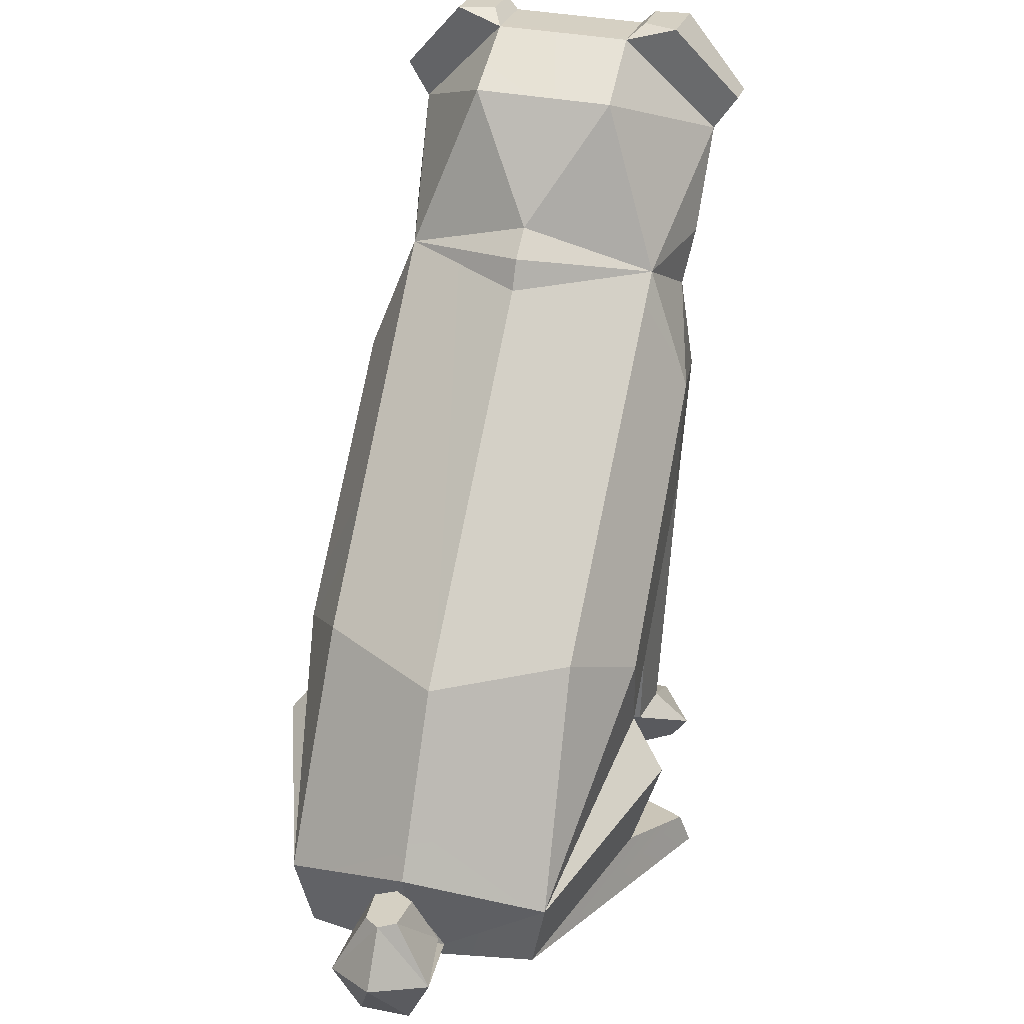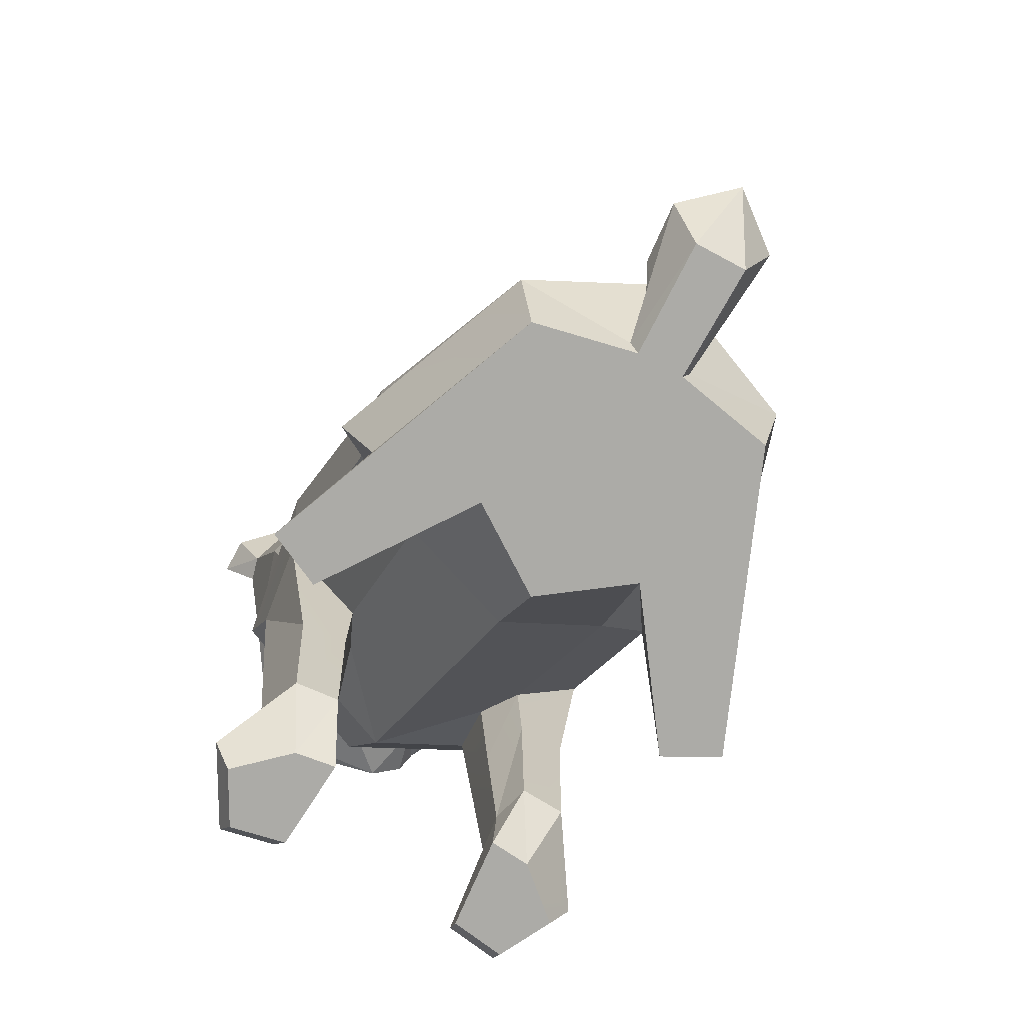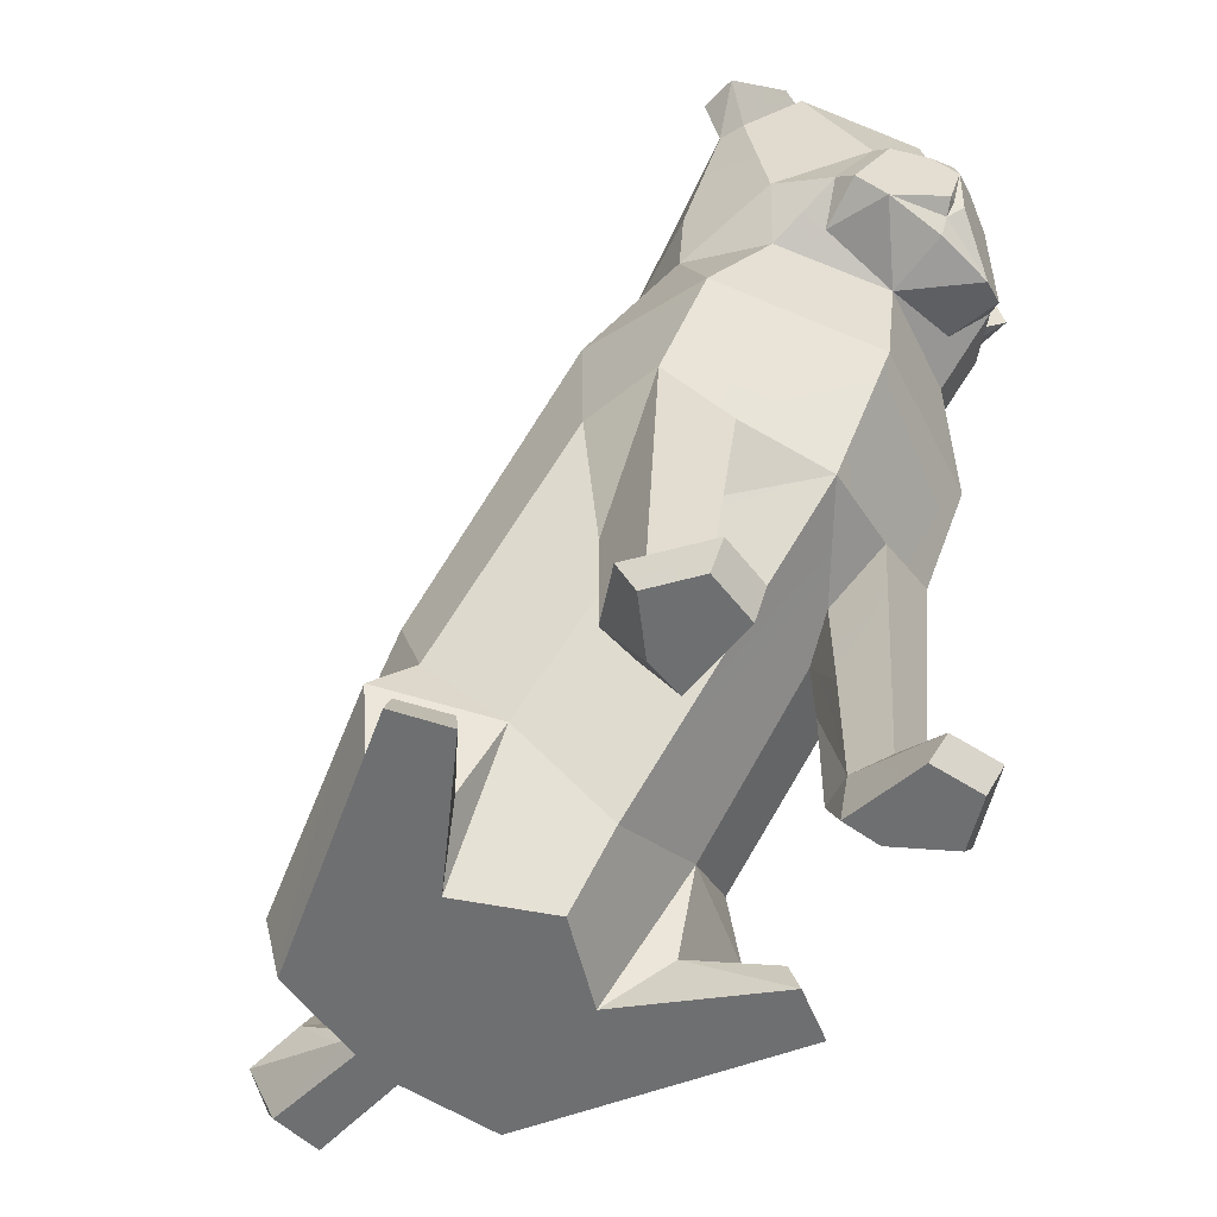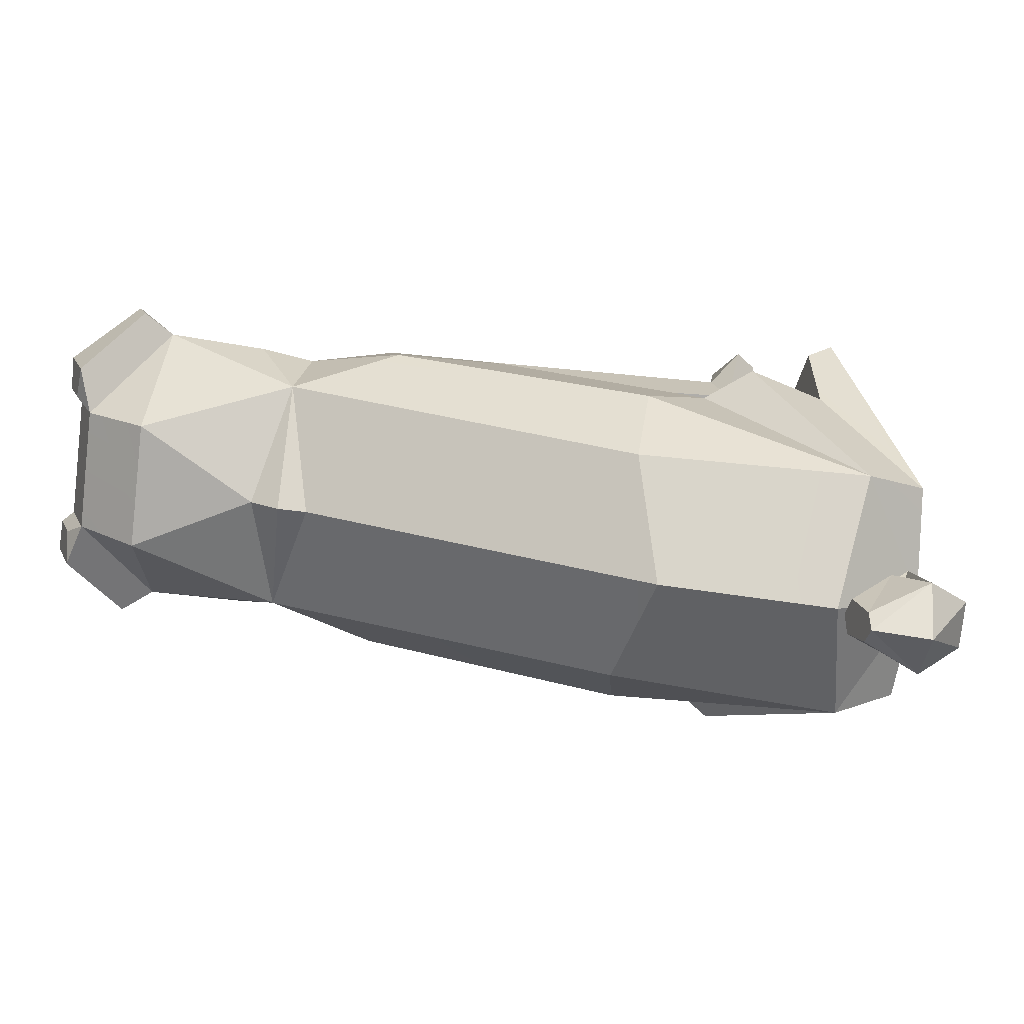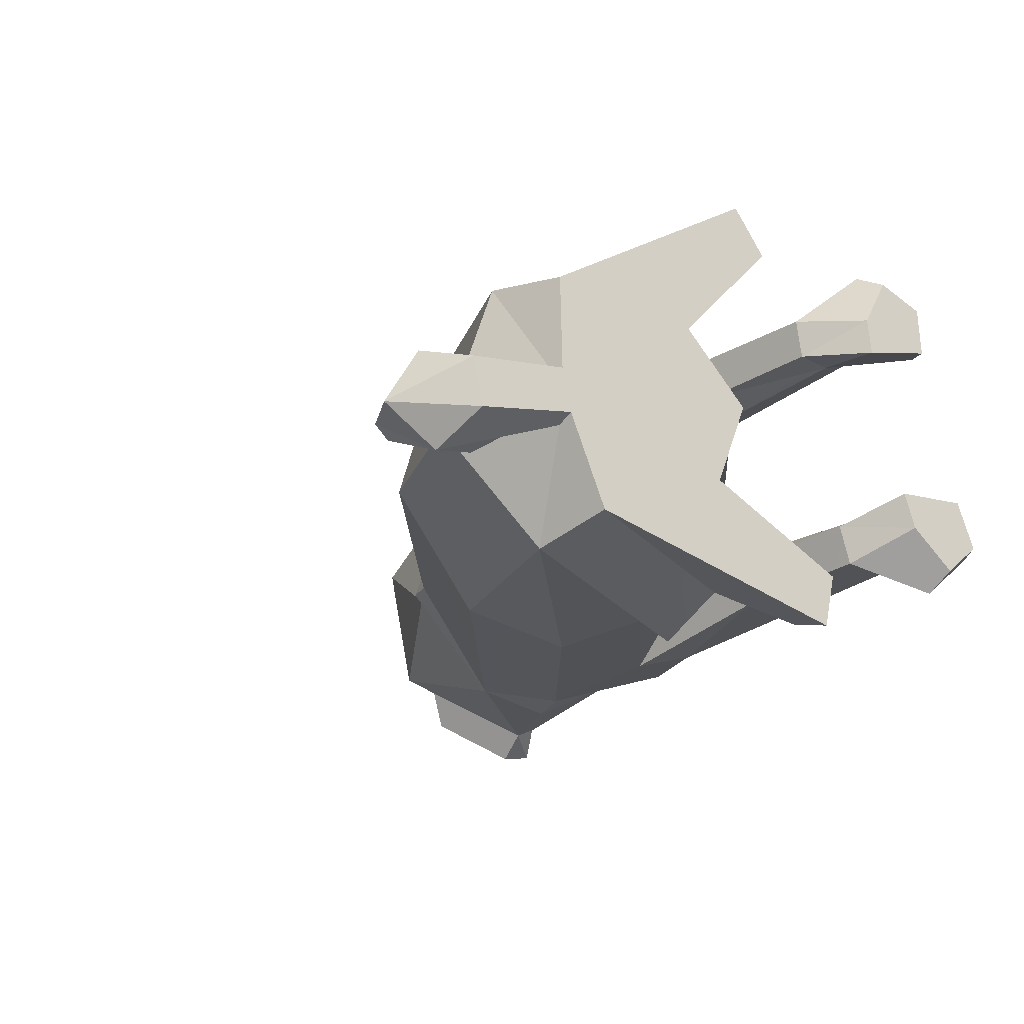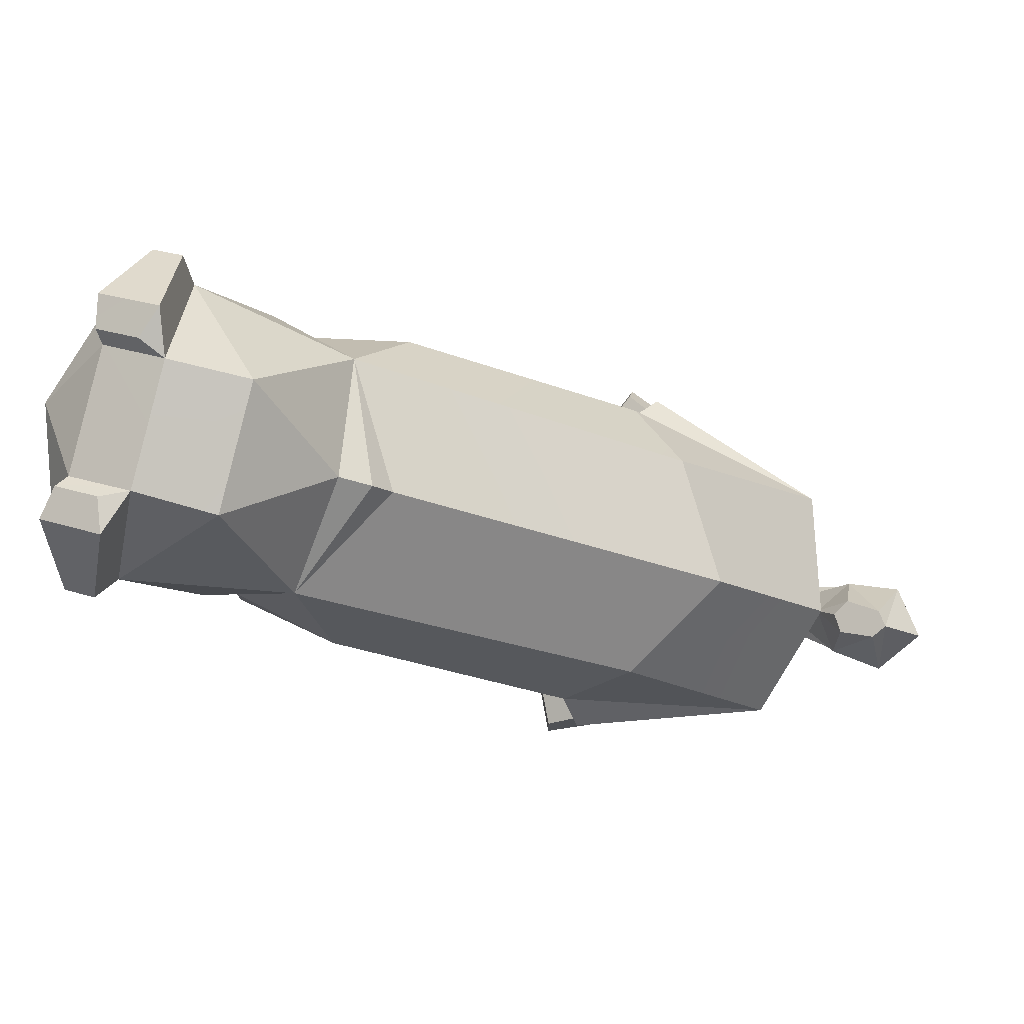
<metadata>
{"format":"obj","ext":"obj","renderer":"f3d","projection":"perspective","resolution":1024,"background":"white","views":[{"elev":34.3,"azim":-89.3,"up":"+Y"},{"elev":-68.3,"azim":-133.2,"up":"+Y"},{"elev":-61.7,"azim":33.7,"up":"+Y"},{"elev":-0.7,"azim":-116.7,"up":"+Z"},{"elev":-26.4,"azim":-46.4,"up":"+Z"},{"elev":-6.2,"azim":-166.6,"up":"+Z"}]}
</metadata>
<code>
o Dog_<STL_BINARY>.001
v -0.1523 0.1245 0.3619
v -0.4862 0.0736 0.1419
v -0.5126 0.2373 0.1676
v -0.1236 0.2984 0.4254
v -0.008614 0.06042 0.4795
v 0.05935 0.05657 0.3991
v 0.0747 -0.01834 0.4124
v -0.002653 -0.01049 0.5037
v -0.04953 0.1161 0.2532
v 0.04271 0.2729 0.243
v 0.5037 0.711 0.4788
v 0.3326 0.7277 0.4587
v 0.3363 1.012 0.4715
v 0.6254 0.9003 0.5026
v 0.5324 0.3335 0.3491
v 0.438 0.3379 0.3004
v 0.4184 0.07147 0.3096
v 0.4957 0.05545 0.3504
v 0.3488 0.3606 0.3136
v 0.3425 0.08231 0.3118
v 0.3541 0.5184 0.3074
v 0.332 0.3597 0.4053
v 0.4426 0.06283 0.4414
v 0.6044 -0.04162 0.4754
v 0.437 -0.01887 0.5195
v 0.3267 0.08106 0.3973
v 0.3977 -0.06389 0.3712
v 0.4086 -0.06251 0.2919
v 0.6127 -0.03884 0.3688
v 0.4685 0.3375 0.4573
v 0.5744 0.6492 0.3469
v 0.4521 0.561 0.2922
v 0.8534 1.548 0.4815
v 0.9924 1.558 0.2684
v 1.017 1.364 0.2747
v 0.943 1.315 0.3984
v 0.8255 1.679 0.4001
v 0.8221 1.677 0.4761
v 0.6752 1.7 0.4383
v 0.7225 1.695 0.3736
v 1.032 1.176 0.2787
v 1.035 1.162 0.2971
v 1.059 1.269 0.2857
v 0.4559 -0.07672 0.4868
v 0.5753 -0.08899 0.3497
v 0.5666 -0.09178 0.4582
v -0.1436 0.02336 0.1493
v -0.3218 0.05431 0.01687
v -0.475 0.07958 -0.06098
v 0.009066 0.006127 0.0154
v -0.4999 0.08526 -0.1156
v -0.678 0.113 -0.1614
v -0.6909 0.113 -0.1114
v -0.28 0.05431 -0.1456
v -0.4517 0.07958 -0.1514
v -0.05999 0.02336 -0.1756
v -0.3636 0.0736 -0.3344
v -0.6652 0.113 -0.2114
v 0.2582 -0.01834 -0.3006
v 0.2345 -0.01049 -0.4179
v 0.3918 1.264 0.3903
v 0.2995 1.266 0.09014
v 0.3286 1.326 0.09763
v -0.06206 0.3947 0.3625
v 0.67 1.679 0.3314
v -0.1171 0.579 0.3589
v 1.051 1.323 0.2835
v 1.027 1.301 0.3307
v 0.7661 1.522 0.6001
v 0.7466 1.454 0.5317
v 0.8191 1.656 0.3706
v 0.8773 1.161 0.4468
v 0.7655 1.202 0.4874
v 0.5799 1.268 0.4947
v 0.5497 1.151 0.4669
v 0.6741 0.5907 0.1865
v 0.723 1.096 0.4235
v 0.9737 1.291 0.3933
v 0.3923 1.368 0.114
v 0.5402 1.603 0.1521
v 0.5038 1.603 0.2934
v 0.5765 1.603 0.01077
v -0.2494 0.6826 0.2169
v -0.3389 0.6854 -0.07414
v -0.5423 0.3474 -0.1265
v 0.1305 0.1367 0.04664
v 0.8283 0.843 0.2262
v 0.8624 1.063 0.235
v 0.9496 1.092 0.389
v 0.9126 1.131 0.4406
v 1.009 1.146 0.2727
v 0.9894 1.09 0.2677
v 0.8159 1.113 0.3869
v 0.693 1.462 0.5315
v 0.6922 1.534 0.581
v 0.7049 1.679 0.1945
v 0.8545 1.656 0.233
v 0.7405 1.679 0.0577
v -0.7768 0.2667 -0.1868
v -0.7245 0.2297 -0.06724
v -0.481 0.1126 -0.04596
v -0.7017 0.3722 -0.1675
v -0.6861 0.3685 -0.1299
v -0.6039 0.2482 -0.0518
v -0.5215 0.1578 -0.07987
v -0.5271 0.2889 -0.1226
v -0.6095 0.3563 -0.1031
v -0.5754 0.3526 -0.135
v -0.6699 0.3685 -0.193
v -0.5899 0.3563 -0.1794
v -0.4978 0.1769 -0.07218
v 0.03503 0.1245 -0.3659
v 0.0908 0.2984 -0.4077
v -0.3743 0.2373 -0.3697
v 0.2176 0.06042 -0.3996
v 0.2383 0.05657 -0.2964
v 0.07255 0.1161 -0.2212
v 0.1484 0.2729 -0.1677
v 0.666 0.711 -0.1517
v 0.784 0.9003 -0.1138
v 0.5158 1.012 -0.2261
v 0.5064 0.7277 -0.2166
v 0.6285 0.3335 -0.02428
v 0.597 0.05545 -0.0431
v 0.5095 0.07147 -0.04469
v 0.5223 0.3379 -0.02718
v 0.4442 0.08231 -0.08329
v 0.4506 0.3606 -0.08181
v 0.4522 0.5184 -0.07379
v 0.4801 0.3597 -0.1702
v 0.5944 0.06283 -0.1485
v 0.6272 -0.01887 -0.2196
v 0.7524 -0.04162 -0.1001
v 0.4925 -0.06251 -0.03388
v 0.5211 -0.06389 -0.1086
v 0.4716 0.08106 -0.1657
v 0.7083 -0.03884 -0.002709
v 0.6248 0.3375 -0.1498
v 0.6642 0.6492 -0.002058
v 0.5307 0.561 -0.01312
v 0.9735 1.548 0.01471
v 1.012 1.315 0.1308
v 0.9098 1.679 0.07254
v 0.8068 1.695 0.04604
v 0.7966 1.7 -0.03346
v 0.9435 1.677 0.004422
v 1.044 1.162 0.2638
v 0.6279 -0.07672 -0.1818
v 0.6663 -0.08899 -0.00401
v 0.7111 -0.09178 -0.1033
v 0.5252 1.264 -0.1282
v 0.1143 0.3947 -0.3229
v 0.06434 0.579 -0.3464
v 1.052 1.301 0.2304
v 0.9544 1.522 -0.1313
v 0.9042 1.454 -0.08076
v 0.8899 1.656 0.09531
v 0.9777 1.161 0.05672
v 0.8994 1.202 -0.0329
v 0.7403 1.268 -0.1288
v 0.7005 1.151 -0.1191
v 0.8313 1.096 0.002582
v 1.036 1.291 0.15
v -0.1201 0.6826 -0.2858
v 1.013 1.092 0.1422
v 1.006 1.131 0.07914
v 0.895 1.113 0.07953
v 0.8804 1.534 -0.1502
v 0.8571 1.462 -0.1065
v -0.6732 0.2297 -0.2663
v -0.4497 0.1126 -0.1674
v -0.5602 0.2482 -0.2216
v -0.5016 0.1578 -0.1573
v -0.4772 0.1769 -0.1526
f 1 3 2
f 3 1 4
f 5 7 6
f 7 5 8
f 9 4 1
f 4 9 10
f 11 13 12
f 13 11 14
f 15 17 16
f 17 15 18
f 17 19 16
f 19 17 20
f 21 22 12
f 22 21 19
f 23 25 24
f 20 27 26
f 27 20 28
f 20 17 28
f 17 18 29
f 18 30 23
f 30 18 15
f 31 30 15
f 31 16 32
f 16 31 15
f 16 21 32
f 21 16 19
f 26 19 20
f 19 26 22
f 33 35 34
f 35 33 36
f 37 39 38
f 39 37 40
f 41 43 42
f 44 28 45
f 44 27 28
f 44 45 46
f 2 7 8
f 7 2 47
f 2 48 47
f 48 2 49
f 48 50 47
f 51 48 49
f 50 48 51
f 52 49 53
f 49 52 51
f 51 55 54
f 54 50 51
f 55 51 52
f 50 54 56
f 57 54 55
f 54 57 56
f 52 58 55
f 57 59 56
f 59 57 60
f 61 63 62
f 21 64 10
f 64 21 12
f 65 39 40
f 64 66 3
f 64 3 4
f 10 64 4
f 9 7 47
f 7 9 6
f 26 25 23
f 9 47 10
f 67 68 43
f 69 70 38
f 71 70 33
f 72 36 73
f 74 75 73
f 21 76 32
f 75 77 73
f 77 72 73
f 36 67 35
f 36 68 67
f 36 78 68
f 70 37 38
f 37 70 71
f 79 81 80
f 82 79 80
f 81 79 61
f 13 75 61
f 61 75 74
f 11 12 22
f 26 30 22
f 30 26 23
f 11 22 30
f 79 63 61
f 83 3 66
f 83 13 61
f 13 83 66
f 83 62 84
f 62 83 61
f 85 83 84
f 83 85 3
f 2 5 1
f 5 2 8
f 6 1 5
f 1 6 9
f 30 31 11
f 66 12 13
f 12 66 64
f 86 21 10
f 21 86 76
f 47 86 10
f 86 47 50
f 76 31 32
f 87 31 76
f 14 31 87
f 31 14 11
f 77 87 88
f 87 77 14
f 14 75 13
f 75 14 77
f 24 18 23
f 18 24 29
f 46 29 24
f 29 46 45
f 27 25 26
f 25 27 44
f 24 44 46
f 44 24 25
f 29 28 17
f 28 29 45
f 89 78 90
f 78 89 68
f 42 68 89
f 68 42 43
f 78 72 90
f 72 78 36
f 42 91 41
f 42 89 91
f 91 89 92
f 90 93 89
f 89 88 92
f 88 89 93
f 72 93 90
f 69 94 70
f 94 69 95
f 74 70 94
f 70 74 73
f 38 95 69
f 95 38 39
f 96 71 97
f 71 96 65
f 71 40 37
f 40 71 65
f 80 65 96
f 65 80 81
f 80 98 82
f 65 81 94
f 94 39 65
f 39 94 95
f 36 70 73
f 70 36 33
f 34 71 33
f 71 34 97
f 61 94 81
f 94 61 74
f 72 77 93
f 77 88 93
f 53 99 52
f 58 52 99
f 99 53 100
f 101 53 49
f 53 101 100
f 100 102 99
f 102 100 103
f 104 100 105
f 105 100 101
f 106 107 104
f 107 106 108
f 103 104 107
f 104 103 100
f 103 108 102
f 108 103 107
f 108 110 109
f 109 102 108
f 2 101 49
f 101 2 3
f 101 111 105
f 111 101 3
f 85 106 3
f 111 104 105
f 104 111 106
f 106 111 3
f 112 114 113
f 114 112 57
f 115 59 60
f 59 115 116
f 117 113 118
f 113 117 112
f 119 121 120
f 121 119 122
f 123 125 124
f 125 123 126
f 125 128 127
f 128 125 126
f 129 130 128
f 130 129 122
f 131 133 132
f 127 135 134
f 135 127 136
f 127 134 125
f 125 137 124
f 124 138 123
f 138 139 123
f 138 124 131
f 139 126 123
f 126 139 140
f 126 129 128
f 129 126 140
f 136 128 130
f 128 136 127
f 141 35 142
f 35 141 34
f 143 145 144
f 145 143 146
f 41 147 43
f 148 149 134
f 148 134 135
f 148 150 149
f 151 62 63
f 129 152 122
f 152 129 118
f 98 144 145
f 152 114 153
f 152 113 114
f 118 113 152
f 117 59 116
f 59 117 56
f 136 131 132
f 117 118 56
f 67 43 154
f 155 146 156
f 157 141 156
f 158 159 142
f 160 159 161
f 129 140 76
f 161 159 162
f 162 159 158
f 142 154 163
f 142 67 154
f 142 35 67
f 156 143 157
f 143 156 146
f 79 82 151
f 121 151 161
f 151 160 161
f 119 130 122
f 136 138 131
f 138 136 130
f 119 138 130
f 79 151 63
f 164 153 114
f 164 121 153
f 121 164 151
f 164 62 151
f 62 164 84
f 85 164 114
f 164 85 84
f 57 115 60
f 115 57 112
f 116 112 117
f 112 116 115
f 139 138 119
f 153 122 152
f 122 153 121
f 86 129 76
f 129 86 118
f 56 86 50
f 86 56 118
f 76 140 139
f 87 76 139
f 120 139 119
f 139 120 87
f 162 87 120
f 87 162 88
f 120 161 162
f 161 120 121
f 133 124 137
f 124 133 131
f 150 137 149
f 137 150 133
f 135 132 148
f 132 135 136
f 133 148 132
f 148 133 150
f 137 134 149
f 134 137 125
f 165 163 154
f 163 165 166
f 154 147 165
f 147 154 43
f 163 158 142
f 158 163 166
f 147 41 91
f 147 91 165
f 91 92 165
f 166 165 167
f 165 88 167
f 88 165 92
f 158 166 167
f 155 169 168
f 169 155 156
f 160 156 159
f 156 160 169
f 146 168 145
f 168 146 155
f 96 157 98
f 157 96 97
f 157 144 98
f 144 157 143
f 98 80 96
f 98 169 82
f 169 145 168
f 145 169 98
f 142 156 141
f 156 142 159
f 34 157 97
f 157 34 141
f 151 169 160
f 169 151 82
f 158 167 162
f 162 167 88
f 99 170 58
f 171 55 58
f 58 170 171
f 170 99 102
f 102 109 170
f 172 173 170
f 173 171 170
f 106 172 110
f 110 108 106
f 109 110 172
f 172 170 109
f 57 171 114
f 171 57 55
f 171 174 114
f 174 171 173
f 85 114 106
f 174 172 106
f 172 174 173
f 106 114 174

</code>
